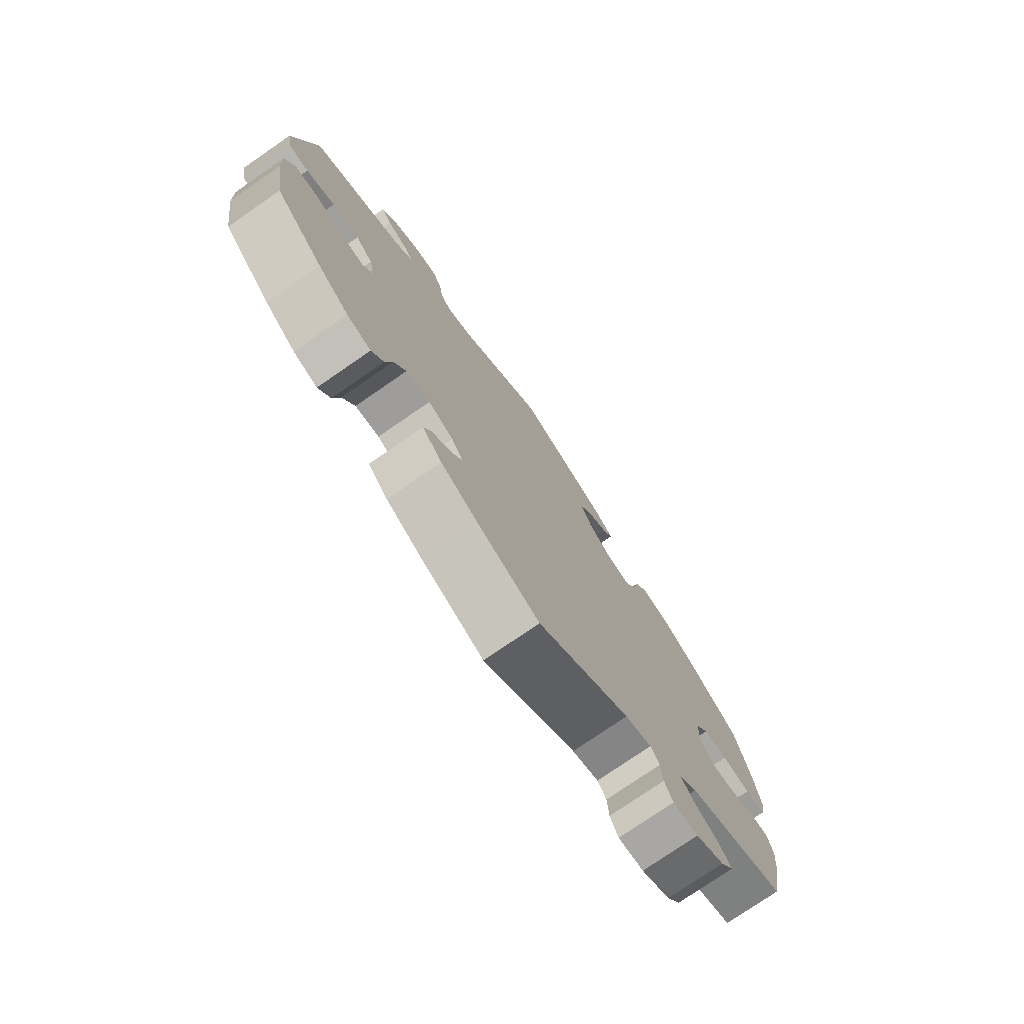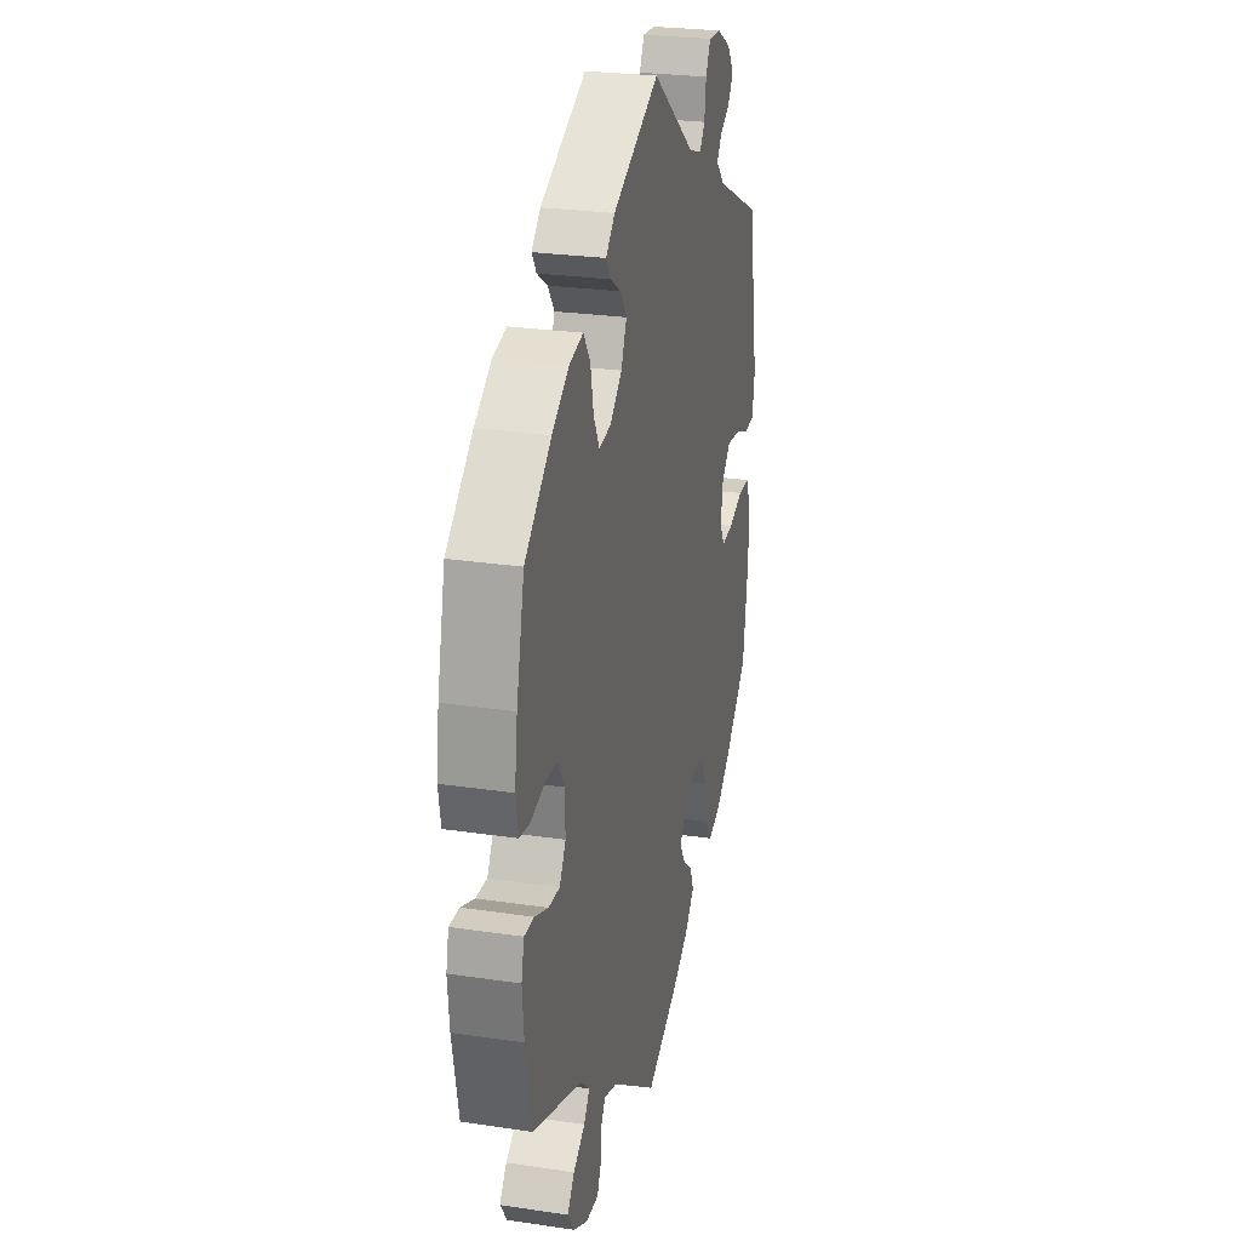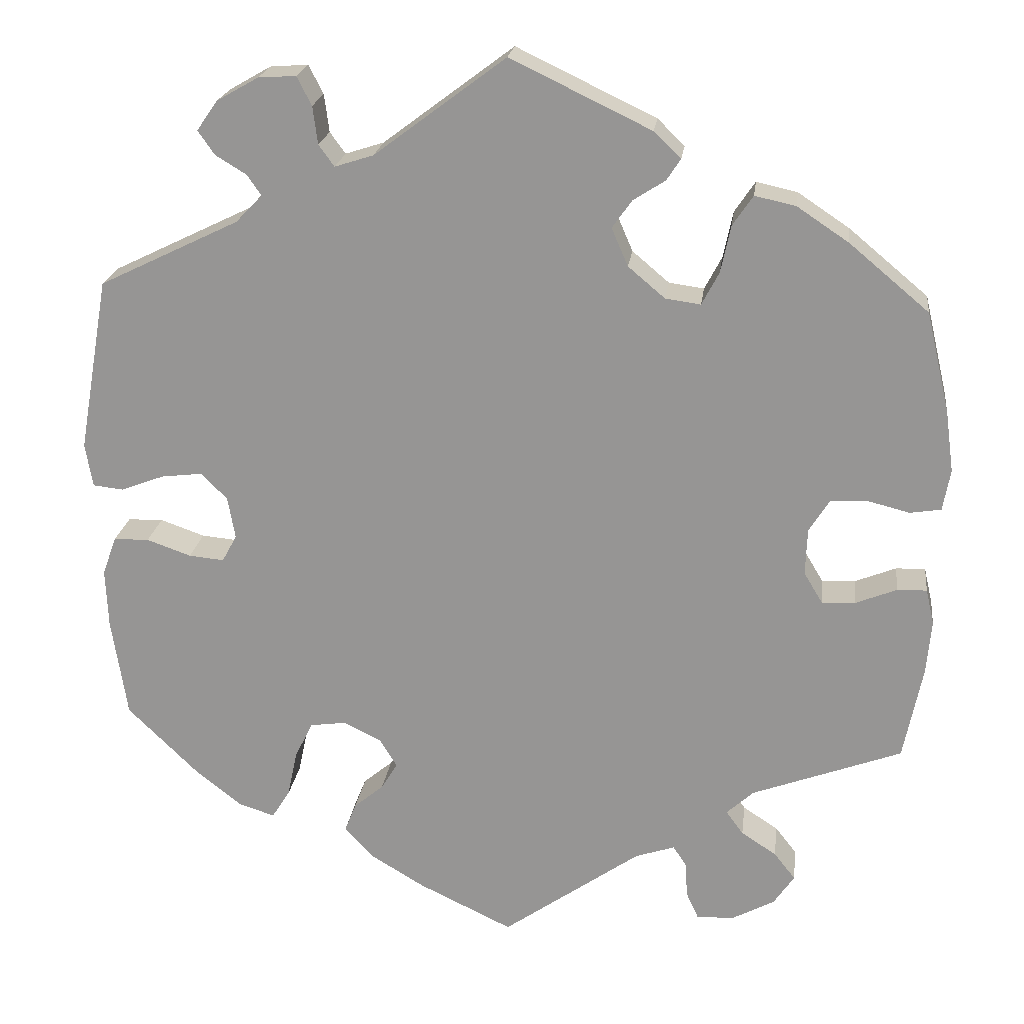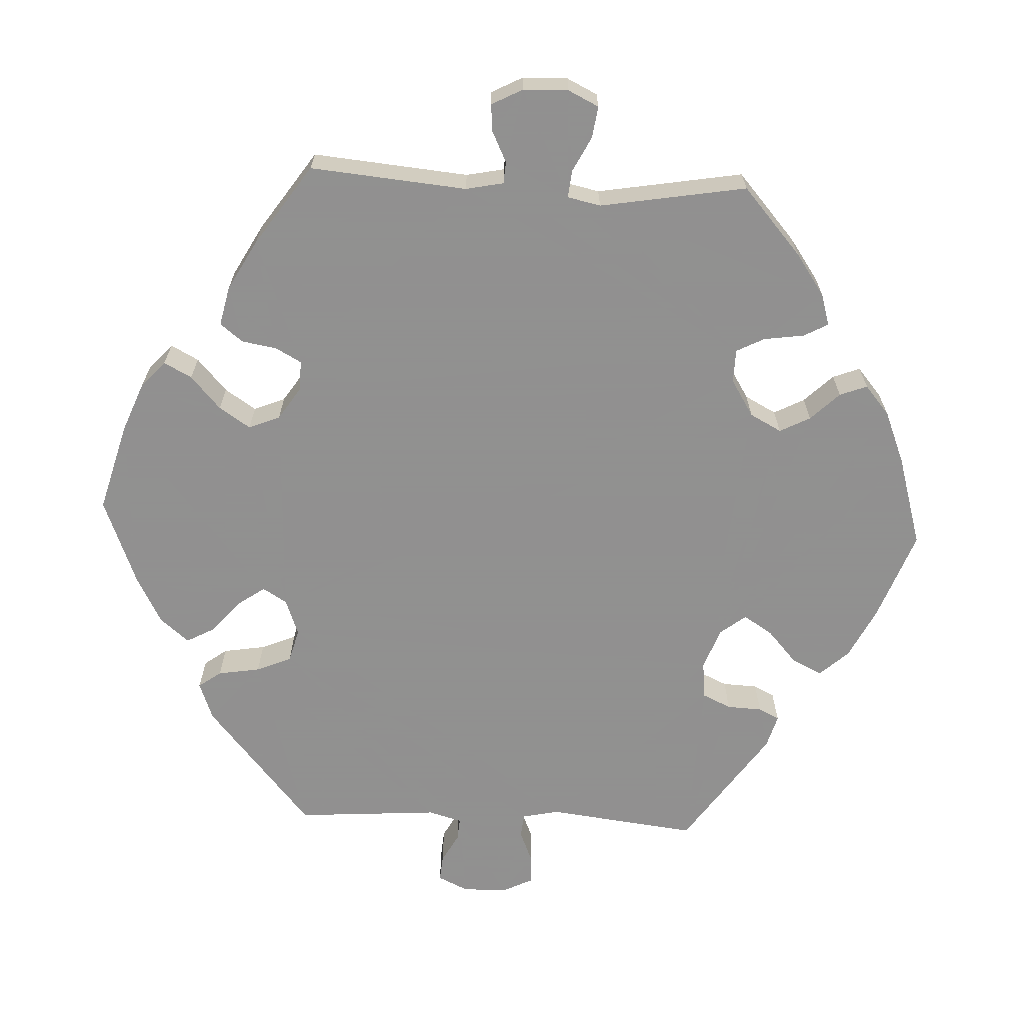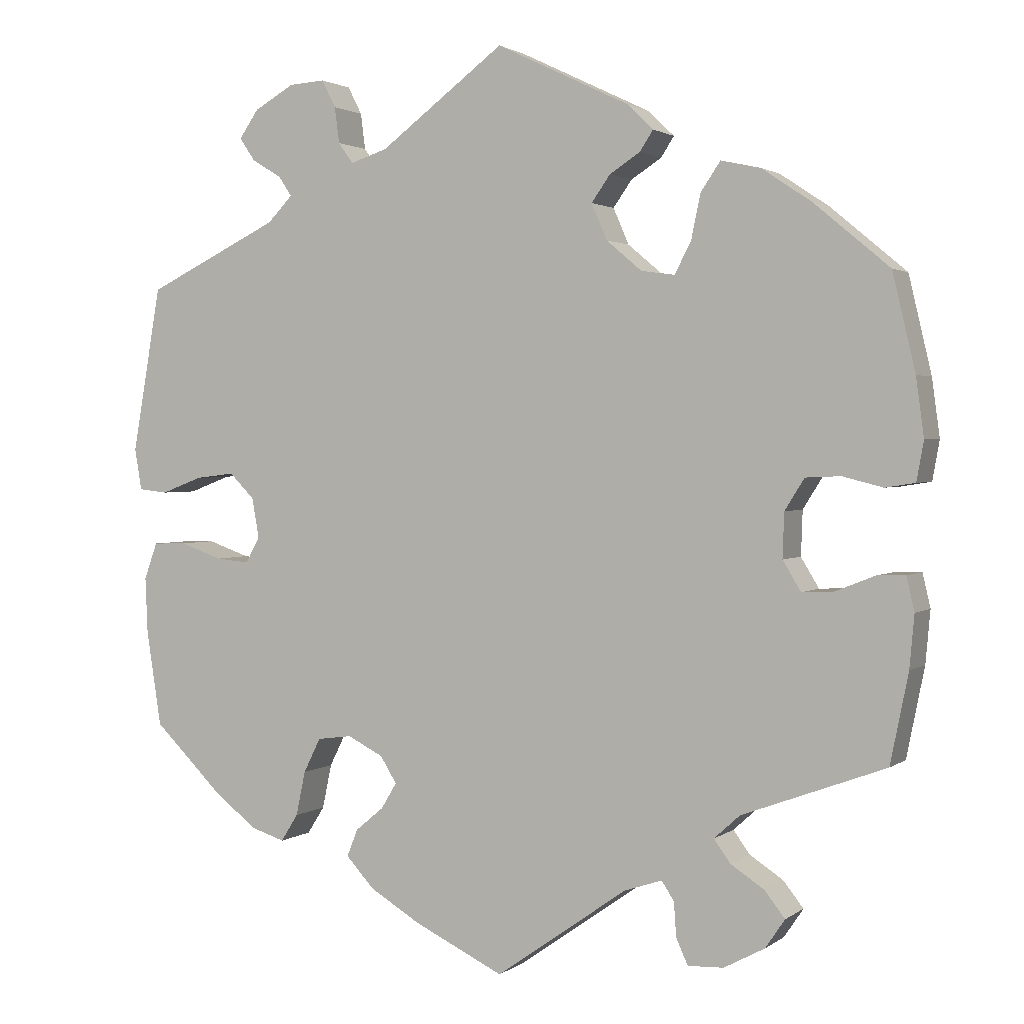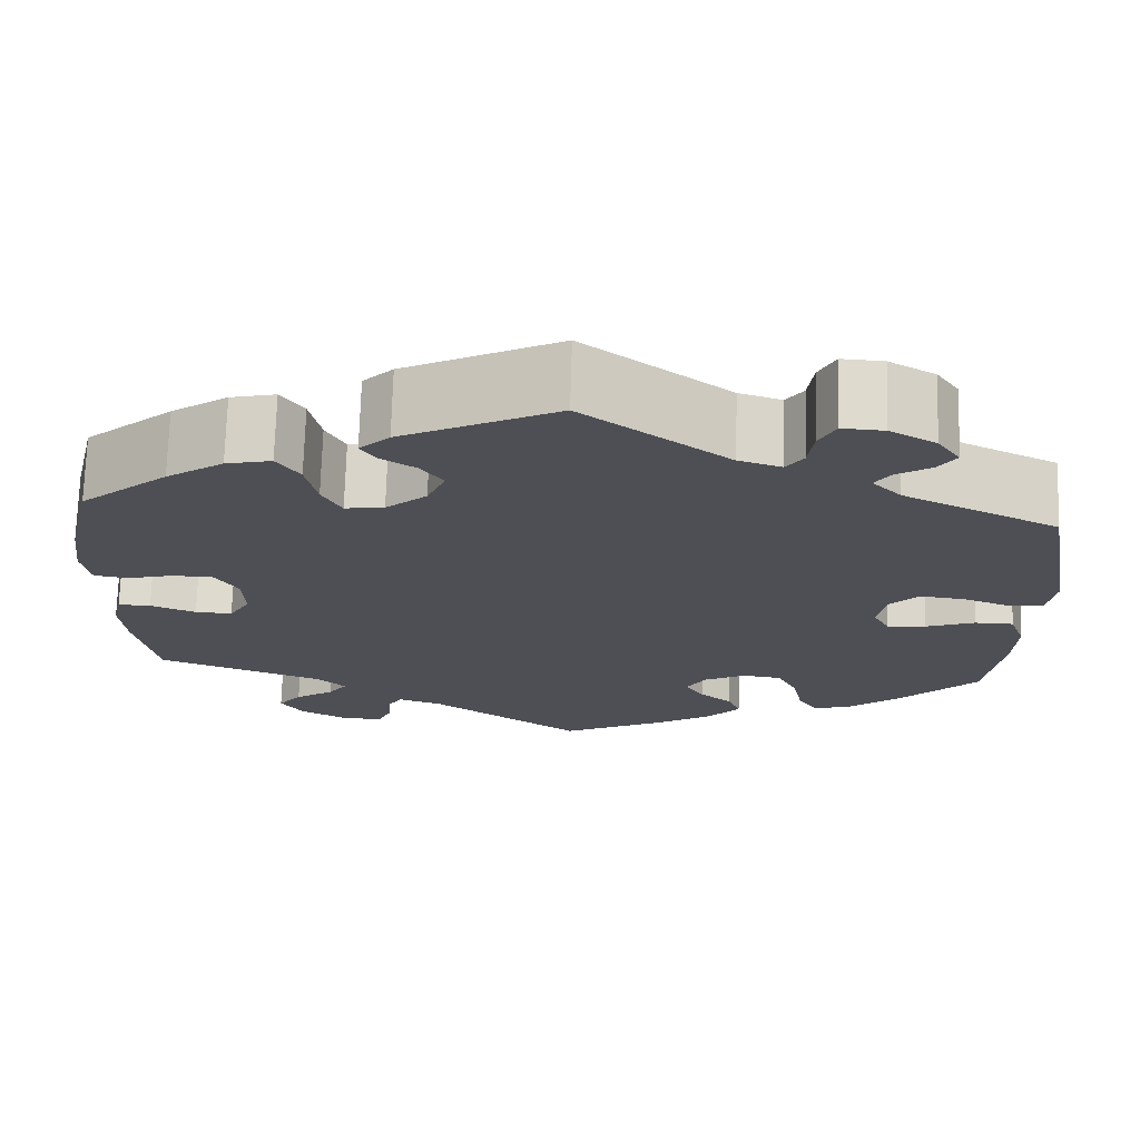
<metadata>
{"format":"obj","ext":"obj","renderer":"f3d","projection":"perspective","resolution":1024,"background":"white","views":[{"elev":-76.6,"azim":124.6,"up":"+Z"},{"elev":25.8,"azim":-76.6,"up":"+Z"},{"elev":21.1,"azim":-172.8,"up":"+Z"},{"elev":-65.8,"azim":-152.7,"up":"+Y"},{"elev":1.9,"azim":-155.2,"up":"+Z"},{"elev":71.8,"azim":1.6,"up":"+Z"}]}
</metadata>
<code>
v 0.413 0.07 -0.374
v 0.357 0.07 -0.418
v 0.313 0.07 -0.432
v 0.291 0.07 -0.397
v 0.279 0.07 -0.34
v 0.257 0.07 -0.296
v 0.213 0.07 -0.29
v 0.167 0.07 -0.313
v 0.146 0.07 -0.347
v 0.166 0.07 -0.38
v 0.202 0.07 -0.41
v 0.216 0.07 -0.445
v 0.18 0.07 -0.484
v 0.115 0.07 -0.523
v 0 0.07 -0.578
v -0.169 0.07 -0.459
v -0.217 0.07 -0.443
v -0.233 0.07 -0.467
v -0.236 0.07 -0.511
v -0.251 0.07 -0.544
v -0.297 0.07 -0.542
v -0.349 0.07 -0.514
v -0.374 0.07 -0.477
v -0.348 0.07 -0.444
v -0.305 0.07 -0.416
v -0.284 0.07 -0.387
v -0.317 0.07 -0.357
v -0.5 0.07 -0.289
v -0.523 0.07 -0.175
v -0.529 0.07 -0.108
v -0.519 0.07 -0.065
v -0.483 0.07 -0.066
v -0.433 0.07 -0.086
v -0.392 0.07 -0.088
v -0.369 0.07 -0.05
v -0.371 0.07 0.007
v -0.396 0.07 0.047
v -0.441 0.07 0.049
v -0.492 0.07 0.036
v -0.53 0.07 0.042
v -0.539 0.07 0.092
v -0.529 0.07 0.166
v -0.5 0.07 0.289
v -0.403 0.07 0.37
v -0.34 0.07 0.412
v -0.29 0.07 0.423
v -0.265 0.07 0.386
v -0.253 0.07 0.329
v -0.232 0.07 0.289
v -0.189 0.07 0.295
v -0.144 0.07 0.333
v -0.124 0.07 0.379
v -0.148 0.07 0.413
v -0.187 0.07 0.438
v -0.204 0.07 0.464
v -0.171 0.07 0.496
v 0 0.07 0.578
v 0.16 0.07 0.458
v 0.207 0.07 0.443
v 0.226 0.07 0.469
v 0.232 0.07 0.515
v 0.25 0.07 0.55
v 0.296 0.07 0.547
v 0.347 0.07 0.518
v 0.372 0.07 0.482
v 0.352 0.07 0.453
v 0.314 0.07 0.43
v 0.297 0.07 0.405
v 0.329 0.07 0.372
v 0.5 0.07 0.289
v 0.537 0.07 0.077
v 0.528 0.07 0.024
v 0.491 0.07 0.02
v 0.438 0.07 0.04
v 0.388 0.07 0.046
v 0.356 0.07 0.014
v 0.347 0.07 -0.037
v 0.365 0.07 -0.07
v 0.408 0.07 -0.066
v 0.462 0.07 -0.047
v 0.505 0.07 -0.048
v 0.522 0.07 -0.095
v 0.519 0.07 -0.167
v 0.5 0.07 -0.289
v 0.413 0 -0.374
v 0.357 0 -0.418
v 0.313 0 -0.432
v 0.291 0 -0.397
v 0.279 0 -0.34
v 0.257 0 -0.296
v 0.213 0 -0.29
v 0.167 0 -0.313
v 0.146 0 -0.347
v 0.166 0 -0.38
v 0.202 0 -0.41
v 0.216 0 -0.445
v 0.18 0 -0.484
v 0.115 0 -0.523
v 0 0 -0.578
v -0.169 0 -0.459
v -0.217 0 -0.443
v -0.233 0 -0.467
v -0.236 0 -0.511
v -0.251 0 -0.544
v -0.297 0 -0.542
v -0.349 0 -0.514
v -0.374 0 -0.477
v -0.348 0 -0.444
v -0.305 0 -0.416
v -0.284 0 -0.387
v -0.317 0 -0.357
v -0.5 0 -0.289
v -0.523 0 -0.175
v -0.529 0 -0.108
v -0.519 0 -0.065
v -0.483 0 -0.066
v -0.433 0 -0.086
v -0.392 0 -0.088
v -0.369 0 -0.05
v -0.371 0 0.007
v -0.396 0 0.047
v -0.441 0 0.049
v -0.492 0 0.036
v -0.53 0 0.042
v -0.539 0 0.092
v -0.529 0 0.166
v -0.5 0 0.289
v -0.403 0 0.37
v -0.34 0 0.412
v -0.29 0 0.423
v -0.265 0 0.386
v -0.253 0 0.329
v -0.232 0 0.289
v -0.189 0 0.295
v -0.144 0 0.333
v -0.124 0 0.379
v -0.148 0 0.413
v -0.187 0 0.438
v -0.204 0 0.464
v -0.171 0 0.496
v 0 0 0.578
v 0.16 0 0.458
v 0.207 0 0.443
v 0.226 0 0.469
v 0.232 0 0.515
v 0.25 0 0.55
v 0.296 0 0.547
v 0.347 0 0.518
v 0.372 0 0.482
v 0.352 0 0.453
v 0.314 0 0.43
v 0.297 0 0.405
v 0.329 0 0.372
v 0.5 0 0.289
v 0.537 0 0.077
v 0.528 0 0.024
v 0.491 0 0.02
v 0.438 0 0.04
v 0.388 0 0.046
v 0.356 0 0.014
v 0.347 0 -0.037
v 0.365 0 -0.07
v 0.408 0 -0.066
v 0.462 0 -0.047
v 0.505 0 -0.048
v 0.522 0 -0.095
v 0.519 0 -0.167
v 0.5 0 -0.289
f 79 80 81 82
f 78 79 82 83
f 71 72 73 74
f 69 70 71 74
f 68 69 74 75
f 64 65 66 67
f 64 67 68
f 63 64 68
f 60 61 62 63
f 59 60 63 68
f 58 59 68 75
f 53 54 55 56
f 52 53 56 57
f 51 52 57 58
f 45 46 47 48
f 45 48 49
f 44 45 49
f 43 44 49
f 42 43 49
f 41 42 49 50
f 38 39 40 41
f 37 38 41 50
f 30 31 32 33
f 30 33 34
f 27 28 29 30
f 26 27 30 34
f 22 23 24 25
f 22 25 26
f 21 22 26
f 18 19 20 21
f 17 18 21 26
f 16 17 26 34
f 10 11 12 13
f 9 10 13 14
f 2 3 4 5
f 2 5 6
f 1 2 6
f 78 83 84 1
f 51 58 75 76
f 51 76 77
f 36 37 50 51
f 35 36 51 77
f 9 14 15 16
f 8 9 16 34
f 7 8 34 35
f 77 78 1 6
f 6 7 35 77
f 166 165 164 163
f 167 166 163 162
f 158 157 156 155
f 158 155 154 153
f 159 158 153 152
f 151 150 149 148
f 152 151 148
f 152 148 147
f 147 146 145 144
f 152 147 144 143
f 159 152 143 142
f 140 139 138 137
f 141 140 137 136
f 142 141 136 135
f 132 131 130 129
f 133 132 129
f 133 129 128
f 133 128 127
f 133 127 126
f 134 133 126 125
f 125 124 123 122
f 134 125 122 121
f 117 116 115 114
f 118 117 114
f 114 113 112 111
f 118 114 111 110
f 109 108 107 106
f 110 109 106
f 110 106 105
f 105 104 103 102
f 110 105 102 101
f 118 110 101 100
f 97 96 95 94
f 98 97 94 93
f 89 88 87 86
f 90 89 86
f 90 86 85
f 85 168 167 162
f 160 159 142 135
f 161 160 135
f 135 134 121 120
f 161 135 120 119
f 100 99 98 93
f 118 100 93 92
f 119 118 92 91
f 90 85 162 161
f 161 119 91 90
f 1 85 86 2
f 2 86 87 3
f 3 87 88 4
f 4 88 89 5
f 5 89 90 6
f 6 90 91 7
f 7 91 92 8
f 8 92 93 9
f 9 93 94 10
f 10 94 95 11
f 11 95 96 12
f 12 96 97 13
f 13 97 98 14
f 14 98 99 15
f 15 99 100 16
f 16 100 101 17
f 17 101 102 18
f 18 102 103 19
f 19 103 104 20
f 20 104 105 21
f 21 105 106 22
f 22 106 107 23
f 23 107 108 24
f 24 108 109 25
f 25 109 110 26
f 26 110 111 27
f 27 111 112 28
f 28 112 113 29
f 29 113 114 30
f 30 114 115 31
f 31 115 116 32
f 32 116 117 33
f 33 117 118 34
f 34 118 119 35
f 35 119 120 36
f 36 120 121 37
f 37 121 122 38
f 38 122 123 39
f 39 123 124 40
f 40 124 125 41
f 41 125 126 42
f 42 126 127 43
f 43 127 128 44
f 44 128 129 45
f 45 129 130 46
f 46 130 131 47
f 47 131 132 48
f 48 132 133 49
f 49 133 134 50
f 50 134 135 51
f 51 135 136 52
f 52 136 137 53
f 53 137 138 54
f 54 138 139 55
f 55 139 140 56
f 56 140 141 57
f 57 141 142 58
f 58 142 143 59
f 59 143 144 60
f 60 144 145 61
f 61 145 146 62
f 62 146 147 63
f 63 147 148 64
f 64 148 149 65
f 65 149 150 66
f 66 150 151 67
f 67 151 152 68
f 68 152 153 69
f 69 153 154 70
f 70 154 155 71
f 71 155 156 72
f 72 156 157 73
f 73 157 158 74
f 74 158 159 75
f 75 159 160 76
f 76 160 161 77
f 77 161 162 78
f 78 162 163 79
f 79 163 164 80
f 80 164 165 81
f 81 165 166 82
f 82 166 167 83
f 83 167 168 84
f 84 168 85 1

</code>
